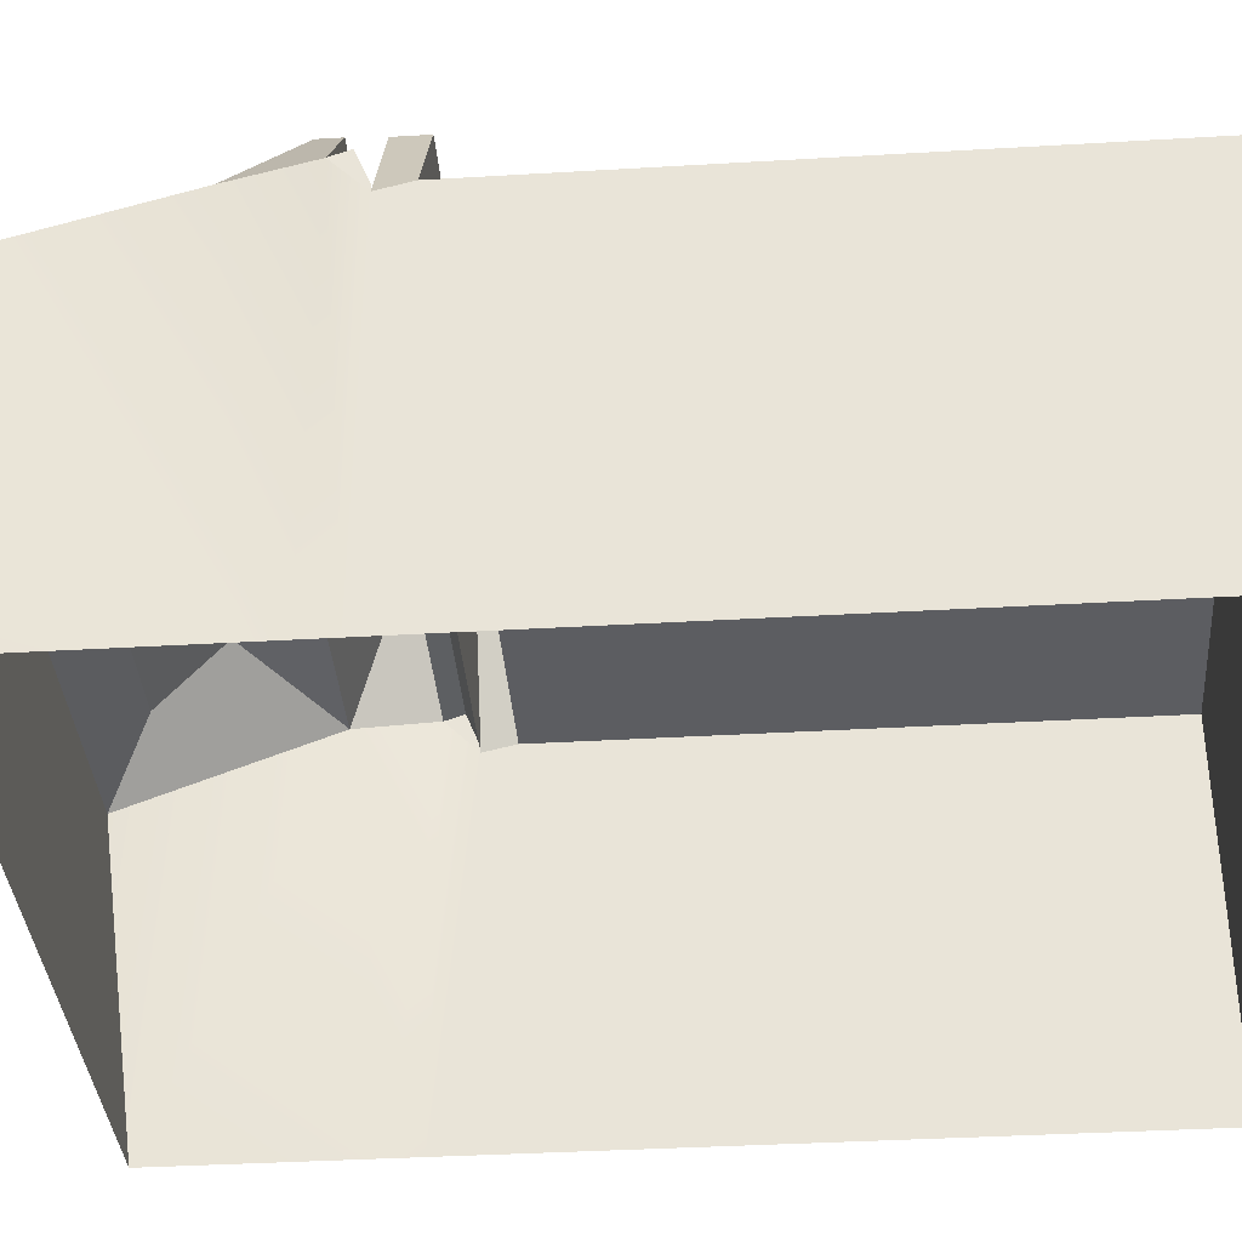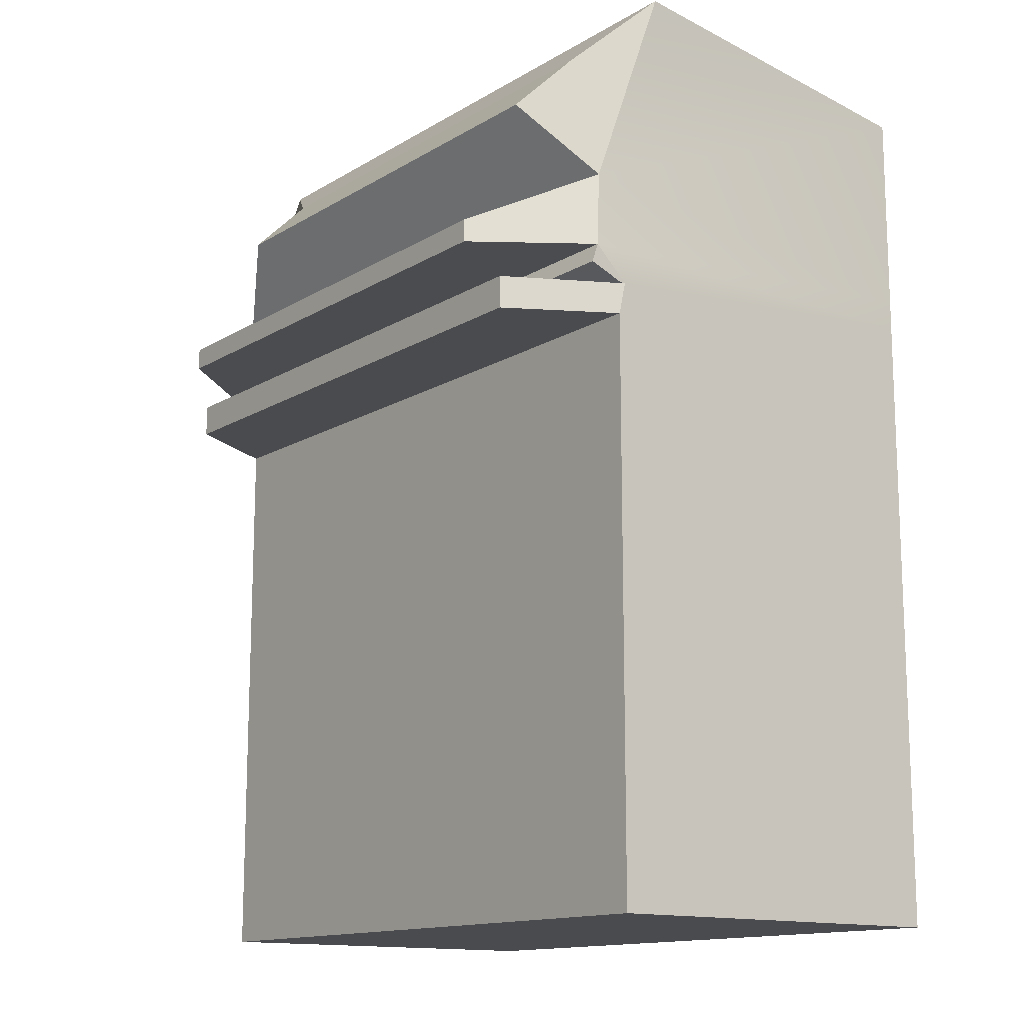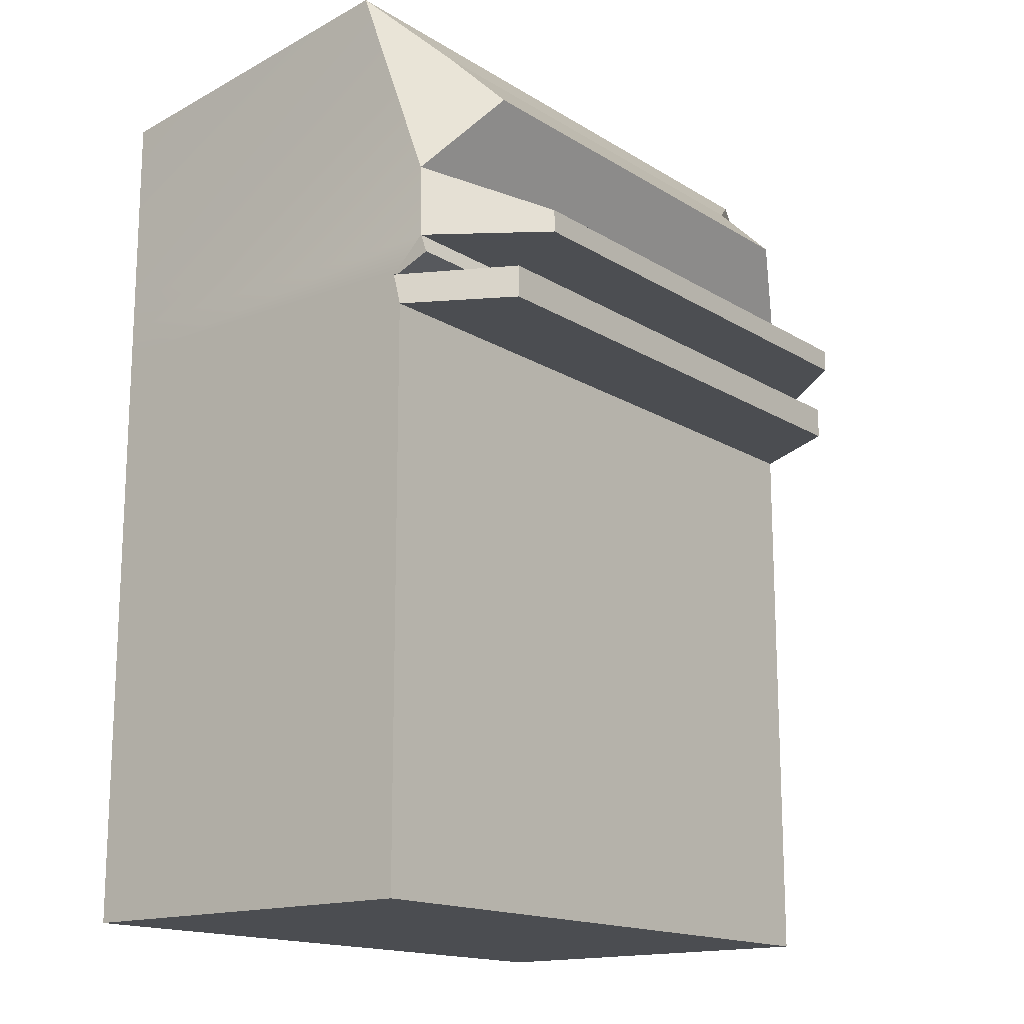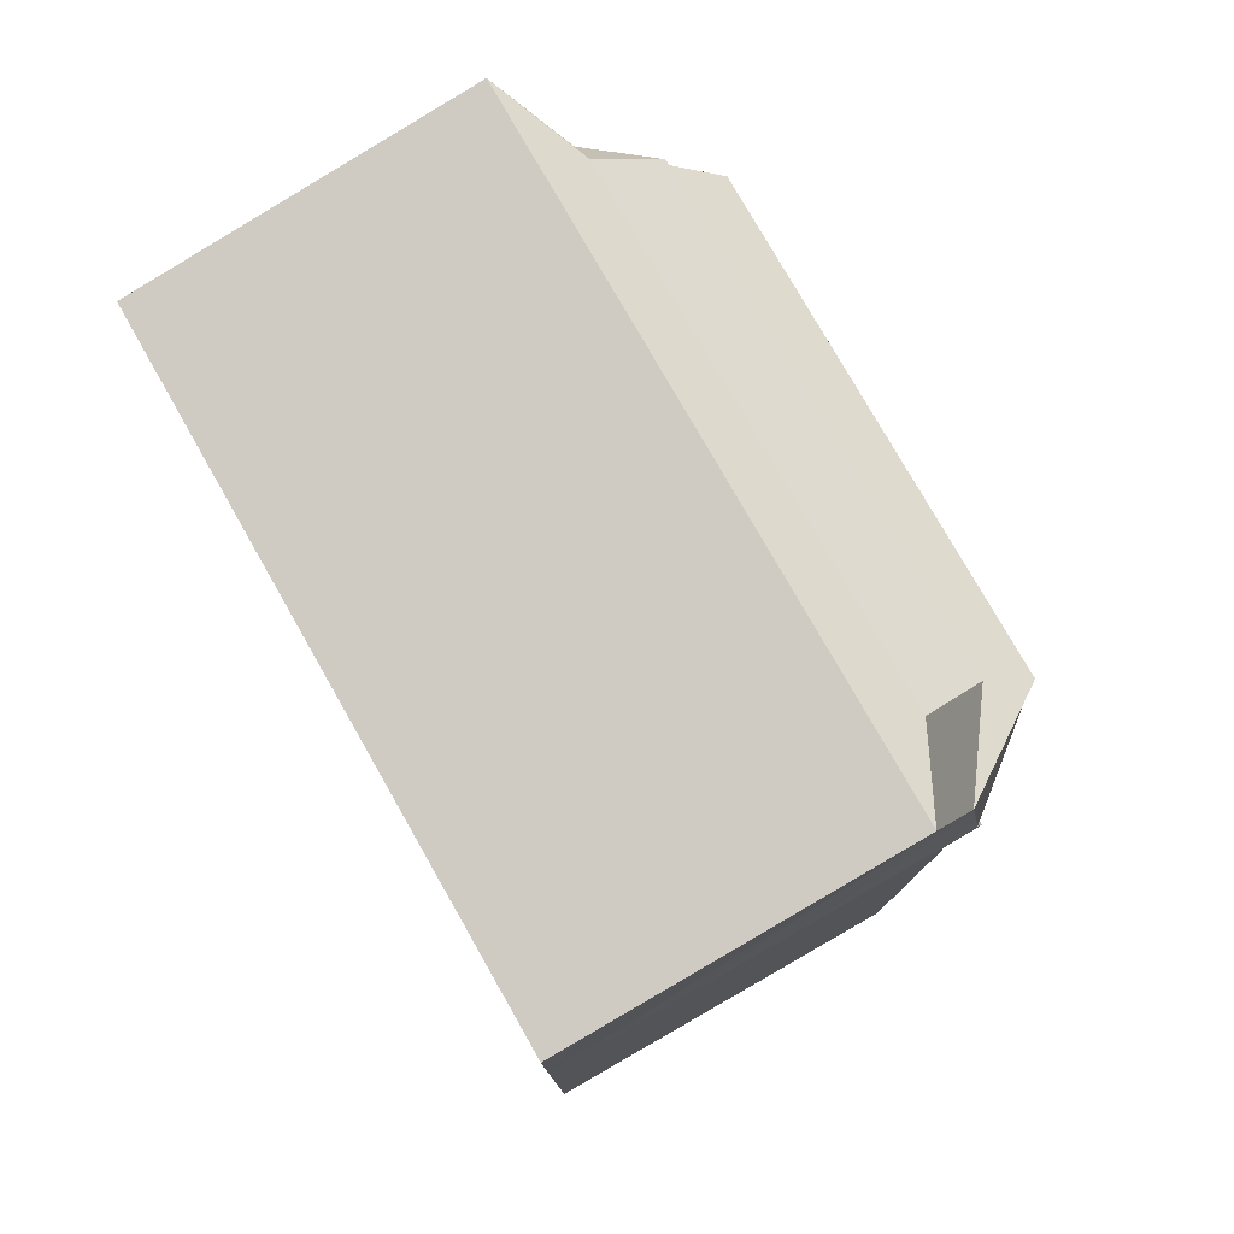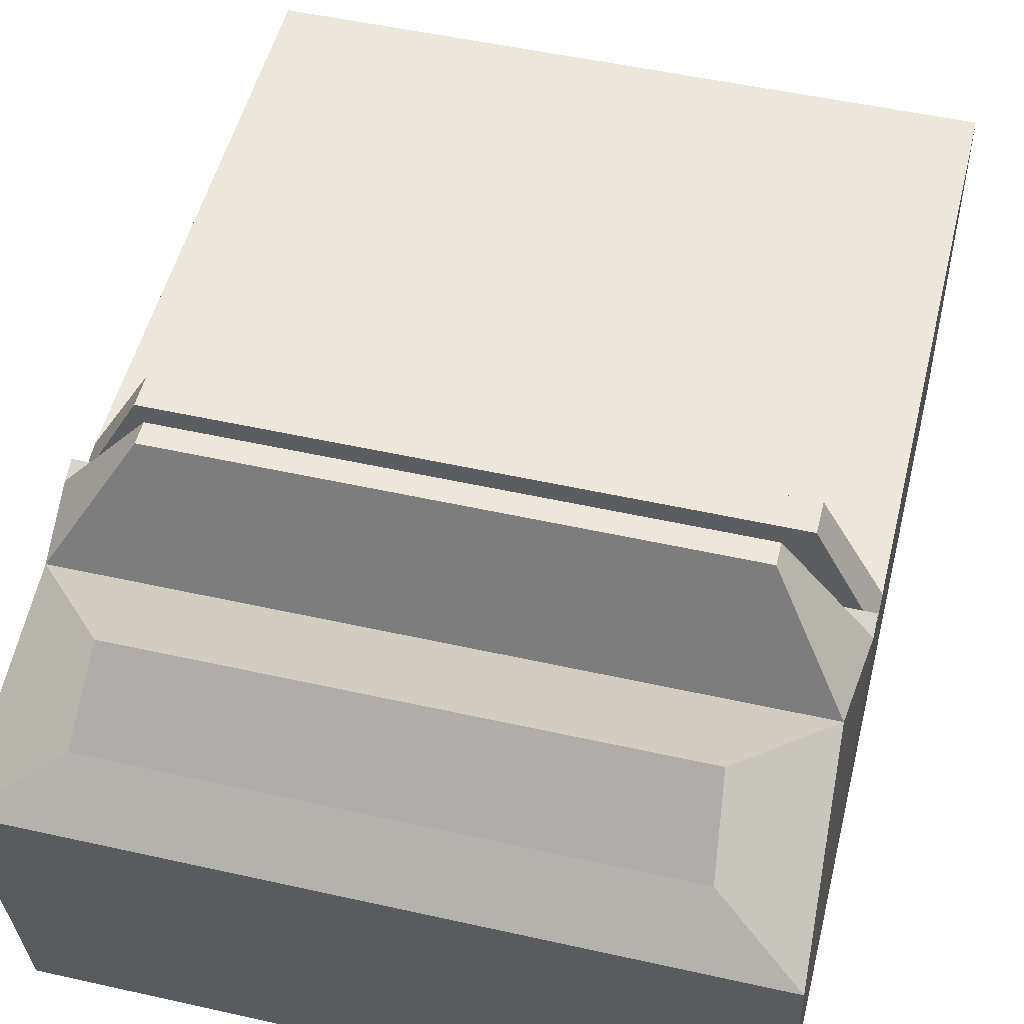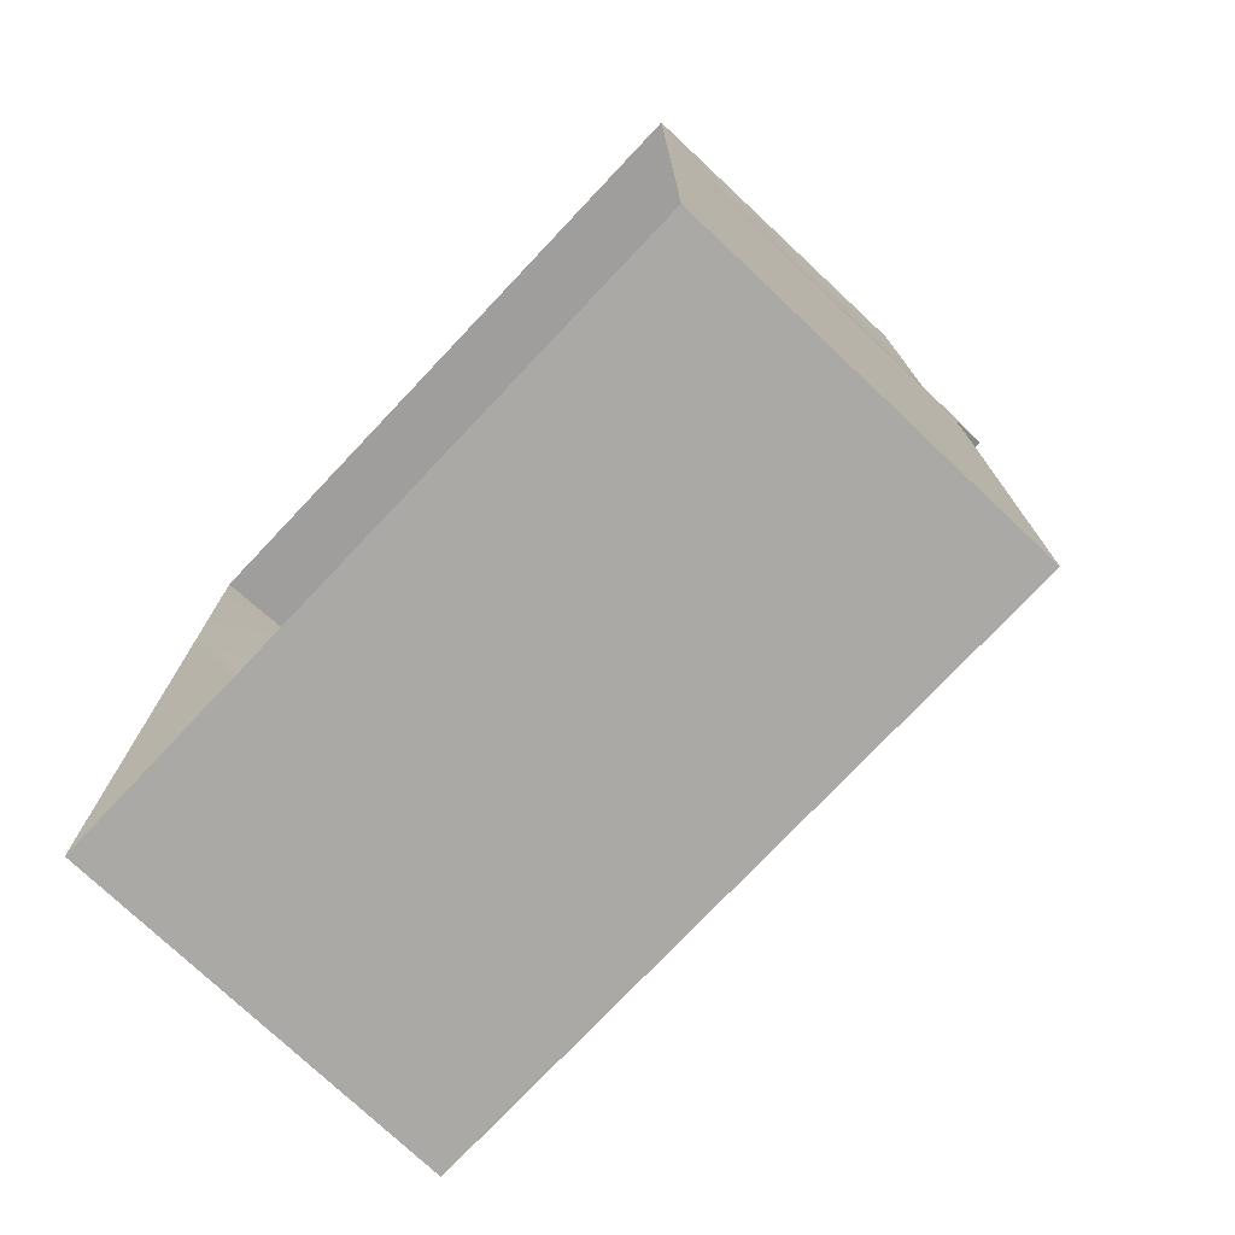
<metadata>
{"format":"obj","ext":"obj","renderer":"f3d","projection":"perspective","resolution":1024,"background":"white","views":[{"elev":-36.9,"azim":94.4,"up":"+Y"},{"elev":-13.9,"azim":-127.7,"up":"+Z"},{"elev":-15.9,"azim":128.5,"up":"+Z"},{"elev":78.2,"azim":60.3,"up":"+Z"},{"elev":51.2,"azim":13.7,"up":"+Y"},{"elev":-75.6,"azim":46.6,"up":"+Z"}]}
</metadata>
<code>
v  -912.8 1334 2059
v  -2718 1334 2059
v  -2691 1564 1833
v  -939.3 1564 1833
v  -3004 0 2059
v  -3004 1172 2231
v  -627.2 1172 2231
v  -627.2 0 2059
v  -627.2 0 1342
v  -662 1416 1514
v  -627.2 0 -1005
v  -627.2 1359 -1005
v  -3004 1359 -1005
v  -3004 0 -1005
v  -3004 0 1009
v  -3004 1359 1009
v  -627.2 1359 1009
v  -627.2 0 1009
v  -3004 0 1122
v  -3004 1334 1122
v  -627.2 1353 1122
v  -627.2 1477 1171
v  -3004 1477 1171
v  -3004 1353 1122
v  -627.2 0 1122
v  -627.2 0 1238
v  -627.2 1451 1238
v  -627.2 1330 1122
v  -3004 0 1342
v  -3004 0 1238
v  -3004 1454 1238
v  -2969 1416 1514
v  -830.2 1718 1009
v  -830.2 1718 1122
v  -2801 1718 1122
v  -2801 1718 1009
v  -912.6 1809 1250
v  -912.6 1809 1330
v  -2718 1809 1330
v  -2718 1809 1250
g Box002
f 1 2 3 4
f 5 6 7 8
f 9 8 7 10
f 11 12 13 14
f 15 14 13 16
f 12 17 16 13
f 11 18 17 12
f 19 15 16 20
f 21 22 23 24
f 25 26 27 28
f 29 30 31 32
f 30 19 20 31
f 33 34 35 36
f 18 25 28 17
f 37 38 39 40
f 26 9 10 27
f 5 29 32 6
f 6 2 1 7
f 1 4 10 7
f 10 4 3 32
f 2 6 32 3
f 31 40 39 32
f 32 39 38 10
f 10 38 37 27
f 27 37 40 31
f 27 22 21 28
f 28 21 24 20
f 20 24 23 31
f 31 23 22 27
f 16 36 35 20
f 20 35 34 28
f 28 34 33 17
f 17 33 36 16

</code>
